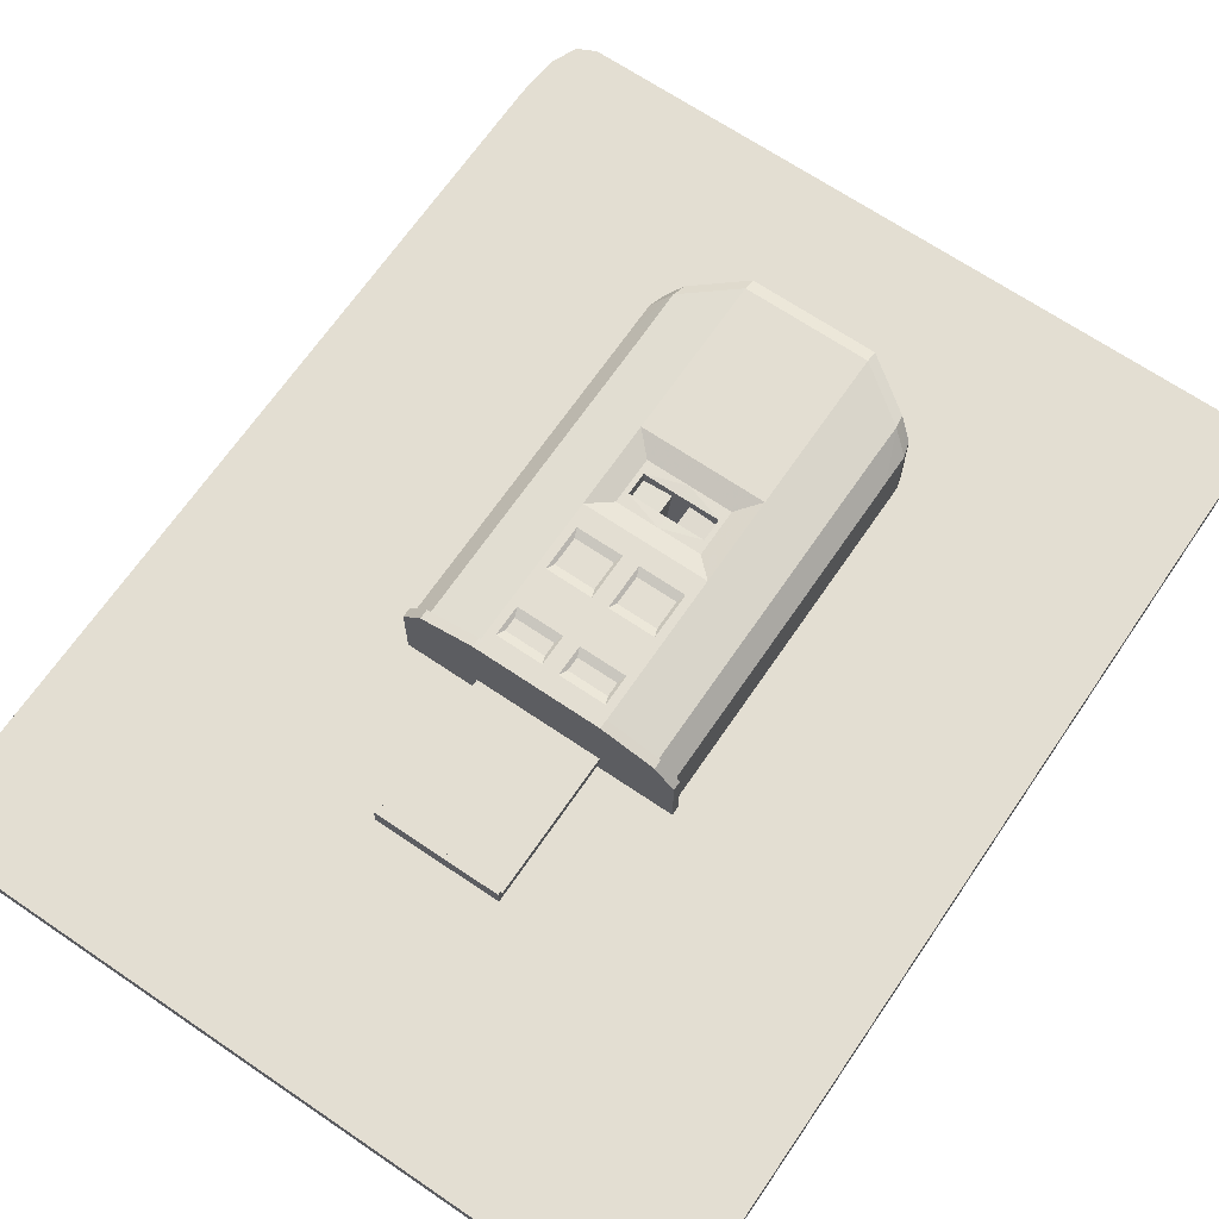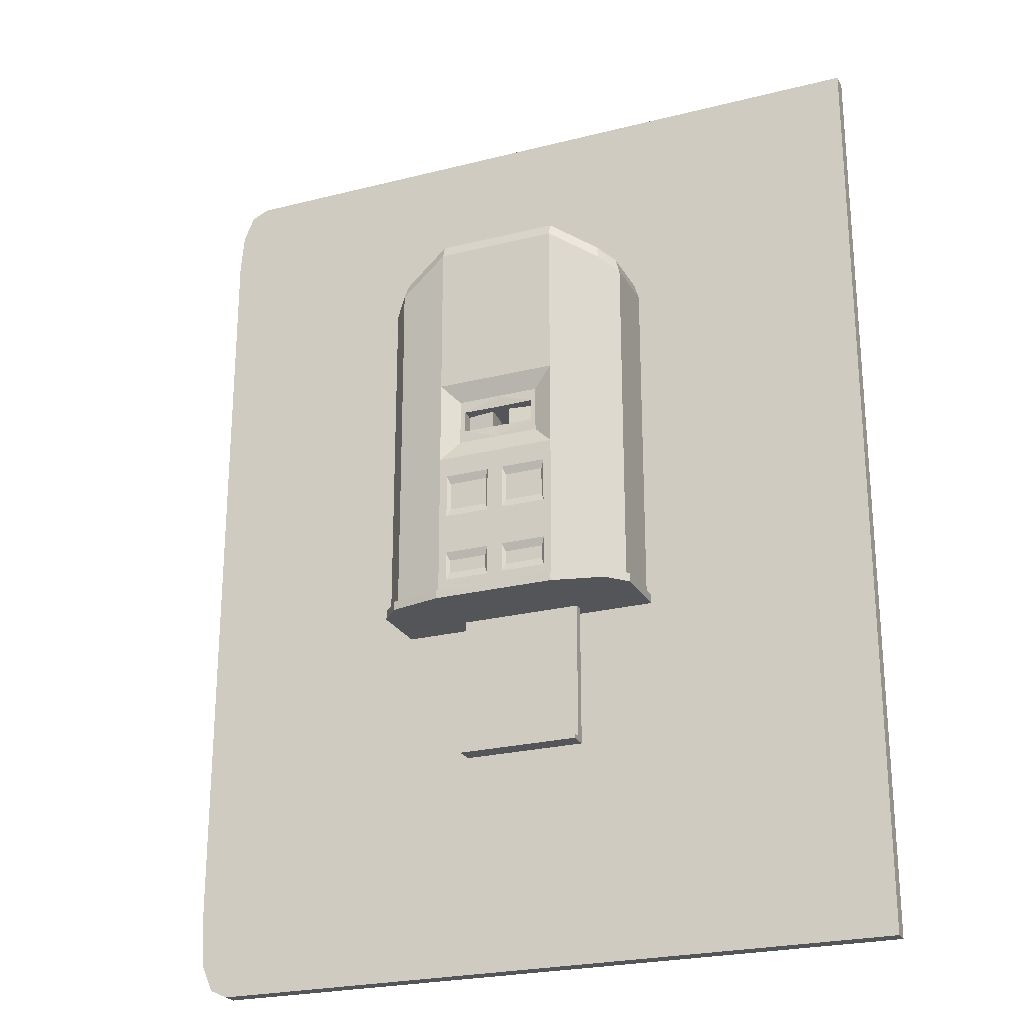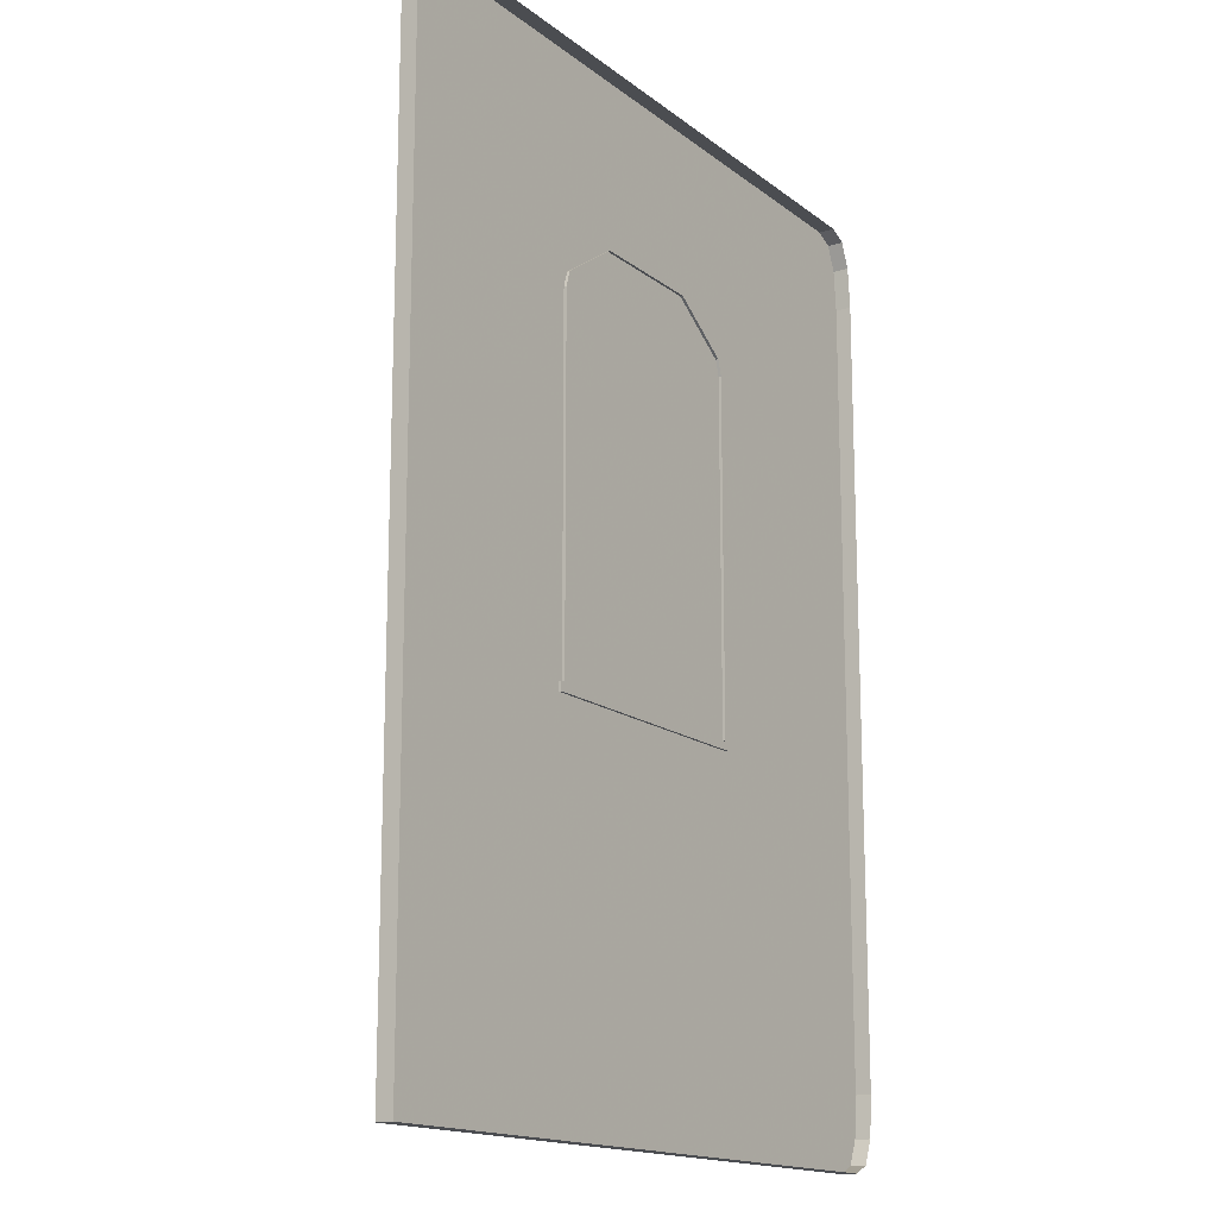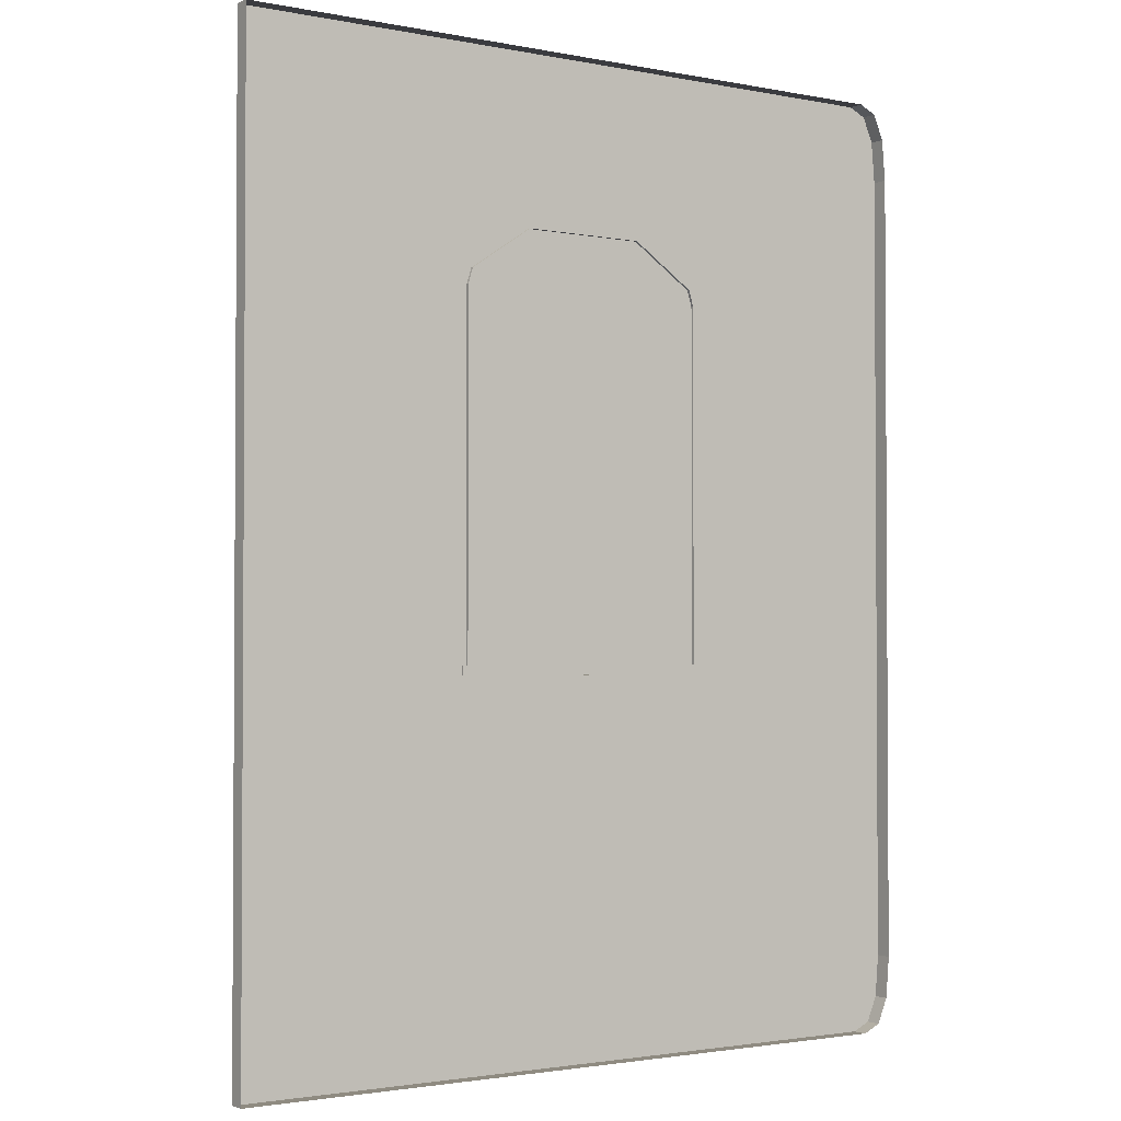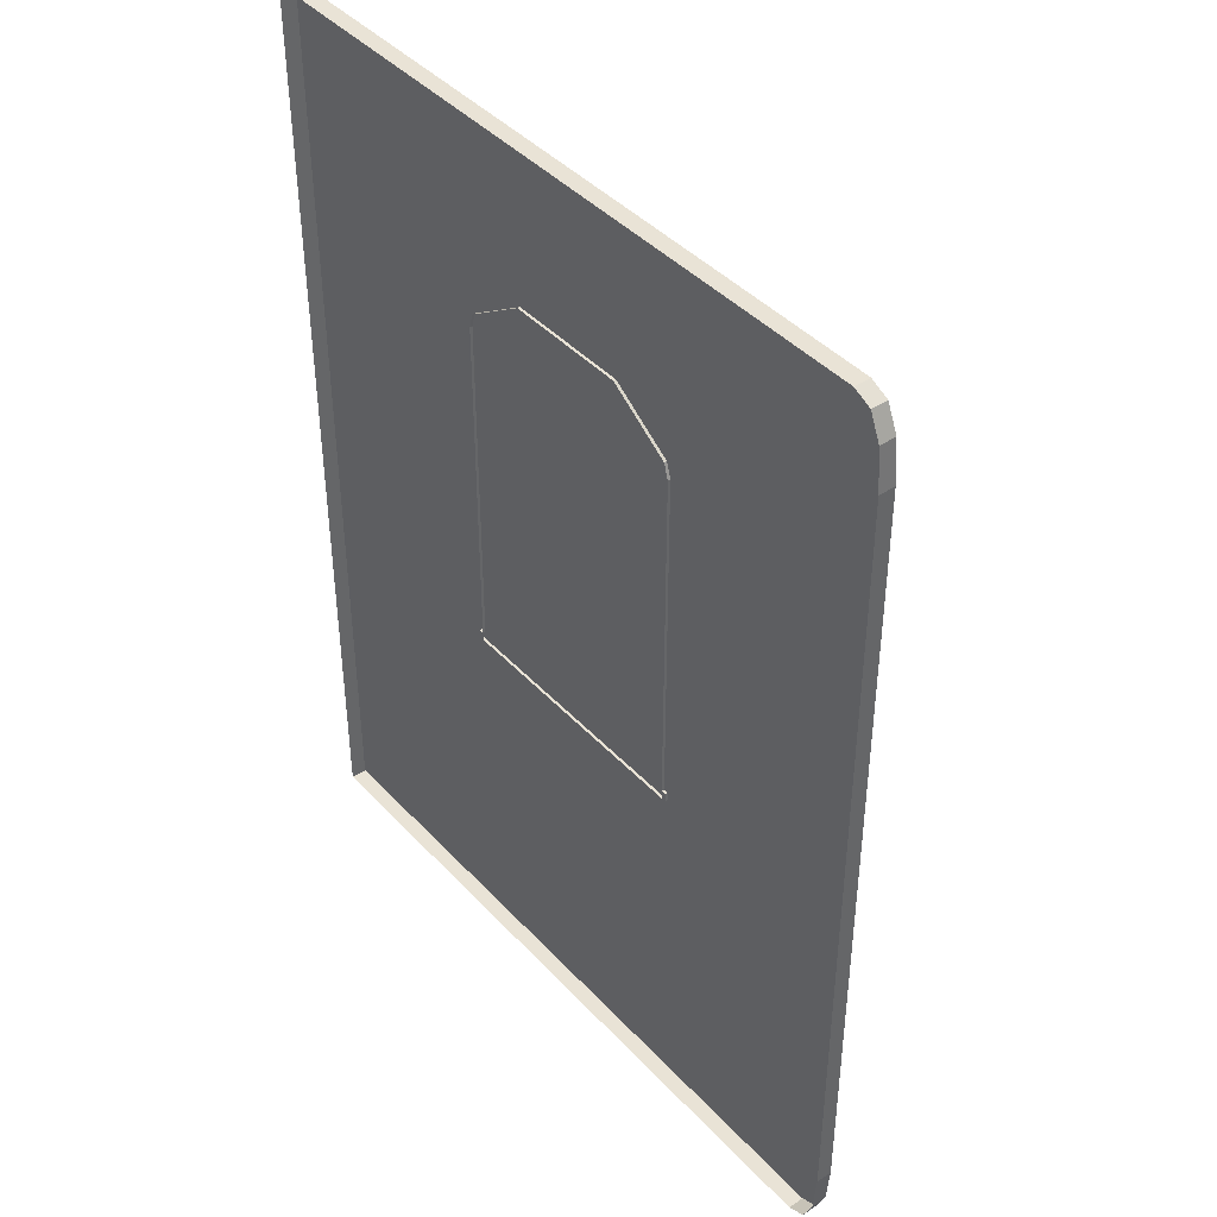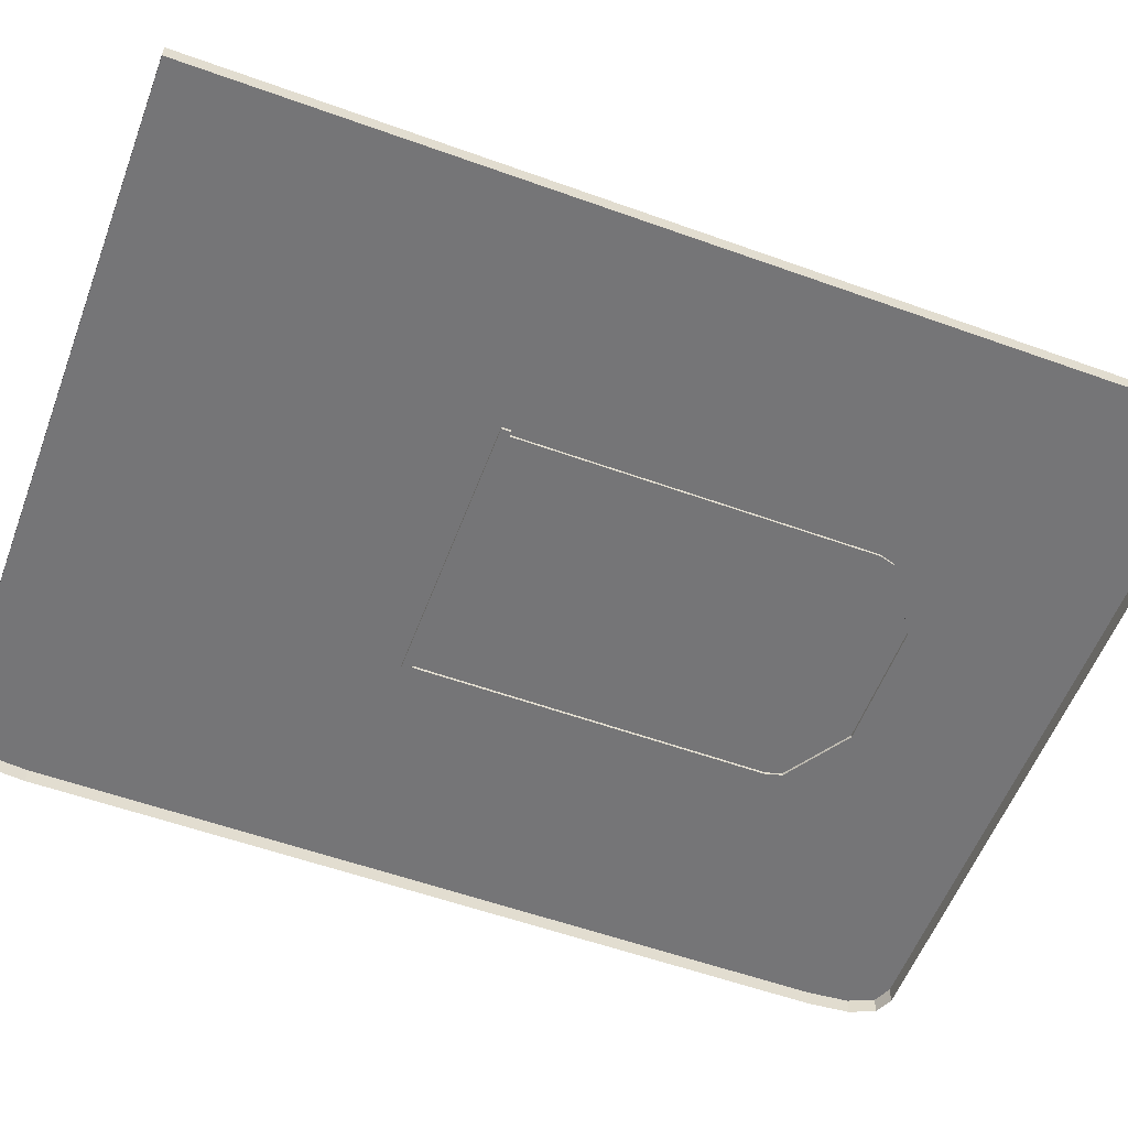
<metadata>
{"format":"obj","ext":"obj","renderer":"f3d","projection":"perspective","resolution":1024,"background":"white","views":[{"elev":67.4,"azim":34.3,"up":"+Z"},{"elev":-24.2,"azim":22.7,"up":"+Y"},{"elev":-15.6,"azim":122.9,"up":"+Y"},{"elev":-2.1,"azim":145.1,"up":"+Y"},{"elev":42.2,"azim":-128.7,"up":"+Y"},{"elev":-56.6,"azim":69.4,"up":"+Z"}]}
</metadata>
<code>
v  9.327 1.18 1.783
v  9.327 1.18 1.724
v  9.327 1.438 1.78
v  9.327 1.438 1.724
v  9.327 1.385 1.783
v  9.327 1.331 1.783
v  9.327 1.278 1.783
v  9.327 1.224 1.783
v  9.285 1.18 1.724
v  9.296 1.18 1.775
v  9.296 1.224 1.775
v  9.296 1.278 1.775
v  9.296 1.331 1.775
v  9.296 1.385 1.775
v  9.297 1.418 1.773
v  9.288 1.412 1.724
v  9.285 1.385 1.724
v  9.285 1.331 1.724
v  9.285 1.278 1.724
v  9.285 1.224 1.724
v  9.339 1.319 1.778
v  9.339 1.29 1.778
v  9.285 1.18 1.763
v  9.285 1.224 1.763
v  9.285 1.278 1.763
v  9.285 1.331 1.763
v  9.285 1.385 1.763
v  9.288 1.412 1.762
v  9.342 1.311 1.778
v  9.342 1.298 1.778
v  9.342 1.311 1.77
v  9.342 1.298 1.77
v  9.36 1.298 1.772
v  9.358 1.298 1.742
v  9.358 1.311 1.742
v  9.36 1.311 1.772
v  9.366 1.18 1.783
v  9.366 1.438 1.78
v  9.366 1.385 1.783
v  9.366 1.331 1.783
v  9.366 1.224 1.783
v  9.366 1.278 1.783
v  9.366 1.298 1.742
v  9.366 1.311 1.742
v  9.404 1.18 1.783
v  9.404 1.18 1.724
v  9.366 1.18 1.724
v  9.404 1.431 1.783
v  9.366 1.438 1.724
v  9.404 1.438 1.724
v  9.371 1.298 1.772
v  9.371 1.311 1.772
v  9.389 1.311 1.77
v  9.389 1.298 1.77
v  9.374 1.298 1.742
v  9.374 1.311 1.742
v  9.446 1.278 1.763
v  9.446 1.331 1.763
v  9.446 1.331 1.724
v  9.446 1.278 1.724
v  9.404 1.224 1.783
v  9.404 1.278 1.783
v  9.446 1.385 1.763
v  9.446 1.403 1.763
v  9.444 1.412 1.724
v  9.446 1.385 1.724
v  9.446 1.18 1.763
v  9.446 1.224 1.763
v  9.436 1.18 1.775
v  9.436 1.224 1.775
v  9.436 1.278 1.775
v  9.436 1.331 1.775
v  9.404 1.331 1.783
v  9.404 1.385 1.783
v  9.436 1.385 1.775
v  9.436 1.409 1.775
v  9.392 1.29 1.778
v  9.392 1.319 1.778
v  9.366 1.29 1.778
v  9.389 1.298 1.778
v  9.389 1.311 1.778
v  9.366 1.298 1.778
v  9.366 1.319 1.778
v  9.366 1.311 1.778
v  9.332 1.212 1.783
v  9.332 1.193 1.783
v  9.361 1.193 1.783
v  9.361 1.212 1.783
v  9.332 1.237 1.783
v  9.361 1.237 1.783
v  9.361 1.265 1.783
v  9.332 1.265 1.783
v  9.399 1.212 1.783
v  9.371 1.212 1.783
v  9.371 1.193 1.783
v  9.399 1.193 1.783
v  9.399 1.237 1.783
v  9.399 1.265 1.783
v  9.371 1.265 1.783
v  9.371 1.237 1.783
v  9.334 1.206 1.781
v  9.334 1.198 1.781
v  9.359 1.198 1.781
v  9.359 1.206 1.781
v  9.334 1.242 1.781
v  9.359 1.242 1.781
v  9.359 1.26 1.781
v  9.334 1.26 1.781
v  9.397 1.206 1.781
v  9.373 1.206 1.781
v  9.373 1.198 1.781
v  9.397 1.198 1.781
v  9.397 1.242 1.781
v  9.397 1.26 1.781
v  9.373 1.26 1.781
v  9.373 1.242 1.781
v  9.327 1.431 1.783
v  9.295 1.409 1.775
v  9.285 1.403 1.724
v  9.285 1.403 1.763
v  9.366 1.431 1.783
v  9.404 1.438 1.78
v  9.444 1.412 1.762
v  9.446 1.403 1.724
v  9.434 1.418 1.773
v  9.327 1.18 1.734
v  9.404 1.18 1.734
v  9.366 1.18 1.734
v  9.446 1.18 1.724
v  9.446 1.224 1.724
v  9.327 1.18 1.74
v  9.366 1.18 1.74
v  9.404 1.18 1.74
v  9.327 1.09 1.74
v  9.327 1.09 1.734
v  9.366 1.09 1.734
v  9.404 1.09 1.734
v  9.404 1.09 1.74
v  9.366 1.09 1.74
v  9.327 1.093 1.74
v  9.327 1.093 1.734
v  9.366 1.093 1.734
v  9.404 1.093 1.734
v  9.404 1.093 1.74
v  9.366 1.093 1.74
v  9.366 1.09 1.746
v  9.404 1.09 1.746
v  9.404 1.093 1.746
v  9.366 1.093 1.746
v  9.327 1.093 1.746
v  9.327 1.09 1.746
v  9.327 1.186 1.783
v  9.285 1.186 1.763
v  9.296 1.186 1.775
v  9.366 1.186 1.783
v  9.404 1.186 1.783
v  9.446 1.186 1.724
v  9.446 1.186 1.763
v  9.436 1.186 1.775
v  9.33 1.186 1.783
v  9.363 1.186 1.783
v  9.368 1.186 1.783
v  9.402 1.186 1.783
v  9.285 1.186 1.724
v  9.294 1.18 1.778
v  9.327 1.18 1.785
v  9.366 1.18 1.785
v  9.405 1.18 1.785
v  9.437 1.18 1.778
v  9.449 1.18 1.764
v  9.449 1.18 1.724
v  9.449 1.186 1.724
v  9.449 1.186 1.764
v  9.437 1.186 1.778
v  9.405 1.186 1.785
v  9.402 1.186 1.785
v  9.368 1.186 1.785
v  9.366 1.186 1.785
v  9.363 1.186 1.785
v  9.33 1.186 1.785
v  9.327 1.186 1.785
v  9.294 1.186 1.778
v  9.282 1.186 1.764
v  9.282 1.186 1.724
v  9.282 1.18 1.724
v  9.282 1.18 1.764
v  9.156 0.9547 1.715
v  9.593 0.9547 1.715
v  9.136 1.494 1.715
v  9.593 1.541 1.715
v  9.156 0.9547 1.725
v  9.593 0.9547 1.725
v  9.593 1.541 1.725
v  9.136 1.494 1.725
v  9.136 1.001 1.715
v  9.156 1.541 1.715
v  9.136 1.001 1.725
v  9.156 1.541 1.725
v  9.145 0.9599 1.715
v  9.138 0.9754 1.715
v  9.138 1.52 1.715
v  9.145 1.536 1.715
v  9.138 0.9754 1.725
v  9.145 0.9599 1.725
v  9.145 1.536 1.725
v  9.138 1.52 1.725
g Box006
f 131 132 37 1
f 38 49 4 3
f 36 31 32 33
f 35 36 33 34
f 26 18 19 25
f 102 103 104 101
f 106 107 108 105
f 120 119 17 27
f 27 17 18 26
f 20 24 25 19
f 2 126 9
f 181 182 165 166
f 7 12 11 8
f 12 7 6 13
f 14 13 6 5
f 5 117 118 14
f 3 4 28 15
f 6 7 22 21
f 42 79 22 7
f 165 182 183 186
f 24 11 12 25
f 25 12 13 26
f 26 13 14 27
f 27 14 118 120
f 21 22 30 29
f 79 82 30 22
f 29 30 32 31
f 30 82 33 32
f 117 5 39 121
f 5 6 40 39
f 40 6 21 83
f 83 21 29 84
f 43 34 33 82
f 35 34 43 44
f 36 35 44 84
f 29 31 36 84
f 37 132 133 45
f 38 122 50 49
f 52 51 54 53
f 56 55 51 52
f 58 57 60 59
f 112 109 110 111
f 116 113 114 115
f 64 63 66 124
f 63 58 59 66
f 57 68 130 60
f 46 129 127
f 169 174 175 168
f 62 61 70 71
f 71 72 73 62
f 75 74 73 72
f 74 75 76 48
f 122 125 123 50
f 73 78 77 62
f 42 62 77 79
f 173 174 169 170
f 68 57 71 70
f 57 58 72 71
f 58 63 75 72
f 63 64 76 75
f 78 81 80 77
f 79 77 80 82
f 81 53 54 80
f 80 54 51 82
f 48 121 39 74
f 74 39 40 73
f 40 83 78 73
f 83 84 81 78
f 43 82 51 55
f 56 44 43 55
f 52 84 44 56
f 52 53 81 84
f 152 160 86 85 8
f 167 179 180 166
f 167 178 179
f 41 8 85 88
f 8 41 90 89
f 41 42 91 90
f 42 7 92 91
f 7 8 89 92
f 61 41 94 93
f 155 162 95 94 41
f 168 176 177 167
f 168 175 176
f 61 62 98 97
f 62 42 99 98
f 42 41 100 99
f 41 61 97 100
f 85 86 102 101
f 86 87 103 102
f 87 88 104 103
f 88 85 101 104
f 89 90 106 105
f 90 91 107 106
f 91 92 108 107
f 92 89 105 108
f 93 94 110 109
f 94 95 111 110
f 95 96 112 111
f 96 93 109 112
f 97 98 114 113
f 98 99 115 114
f 99 100 116 115
f 100 97 113 116
f 3 117 121 38
f 120 28 16 119
f 117 3 15 118
f 118 15 28 120
f 38 121 48 122
f 124 65 123 64
f 76 125 122 48
f 64 123 125 76
f 2 47 128 126
f 186 183 184 185
f 126 131 9
f 47 46 127 128
f 68 158 157 130
f 129 133 127
f 135 136 139 134
f 136 137 138 139
f 67 69 45 133 129
f 10 23 9 131 1
f 126 141 140 131
f 128 142 141 126
f 127 143 142 128
f 133 144 143 127
f 132 145 144 133
f 131 140 145 132
f 135 134 140 141
f 136 135 141 142
f 137 136 142 143
f 138 137 143 144
f 146 147 148 149
f 151 146 149 150
f 139 138 147 146
f 138 144 148 147
f 144 145 149 148
f 145 140 150 149
f 140 134 151 150
f 134 139 146 151
f 4 16 28
f 123 65 50
f 8 11 154 152
f 11 24 153 154
f 70 61 156 159
f 68 70 159 158
f 181 166 180
f 87 86 160 161
f 88 87 161 155 41
f 178 167 177
f 96 95 162 163
f 93 96 163 156 61
f 24 20 164 153
f 170 171 172 173
f 10 1 166 165
f 1 37 167 166
f 37 45 168 167
f 45 69 169 168
f 69 67 170 169
f 67 129 171 170
f 129 157 172 171
f 157 158 173 172
f 158 159 174 173
f 159 156 175 174
f 156 163 176 175
f 163 162 177 176
f 162 155 178 177
f 155 161 179 178
f 161 160 180 179
f 160 152 181 180
f 152 154 182 181
f 154 153 183 182
f 153 164 184 183
f 164 9 185 184
f 9 23 186 185
f 23 10 165 186
f 197 191 198 194
f 187 188 192 191
f 188 190 193 192
f 190 196 198 193
f 189 195 197 194
f 195 200 203 197
f 196 202 205 198
f 200 199 204 203
f 199 187 191 204
f 202 201 206 205
f 201 189 194 206
f 191 192 193 198
f 198 206 194
f 198 205 206
f 197 203 191
f 203 204 191

</code>
